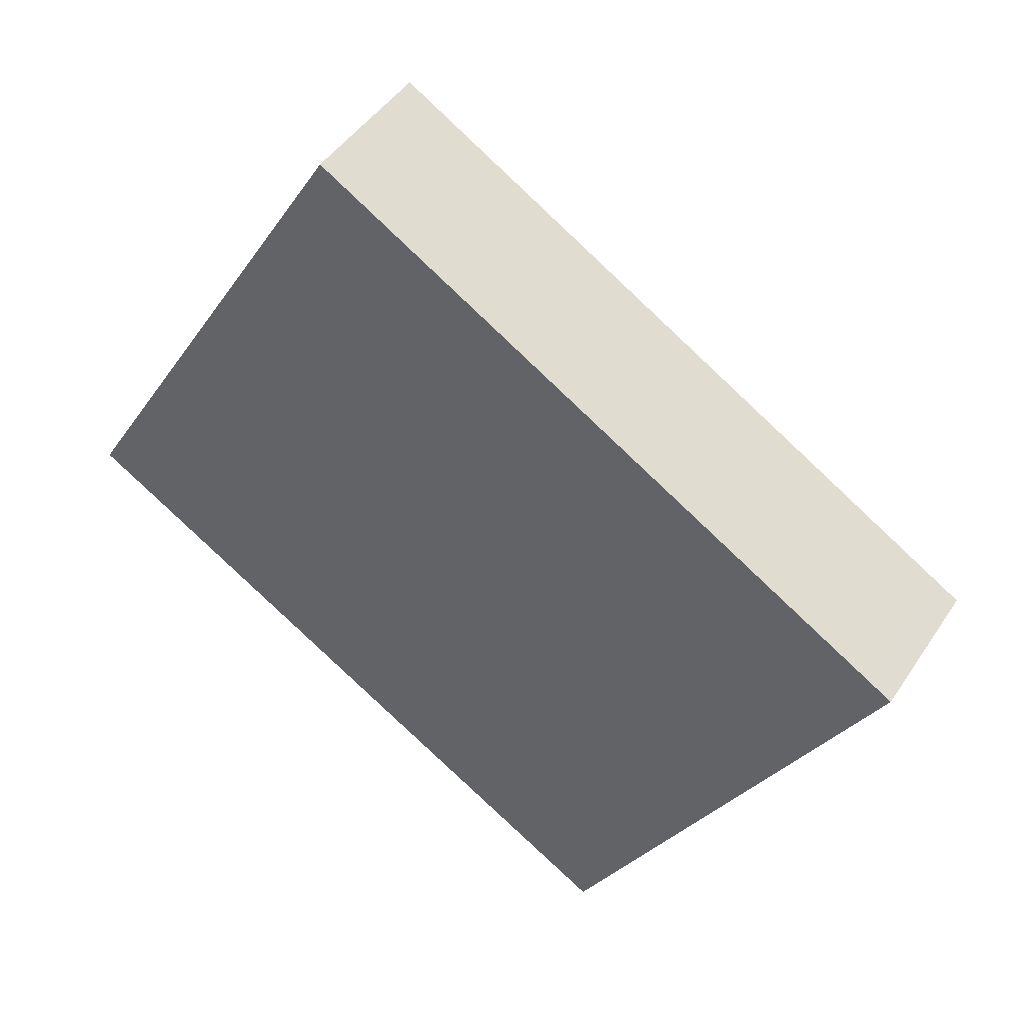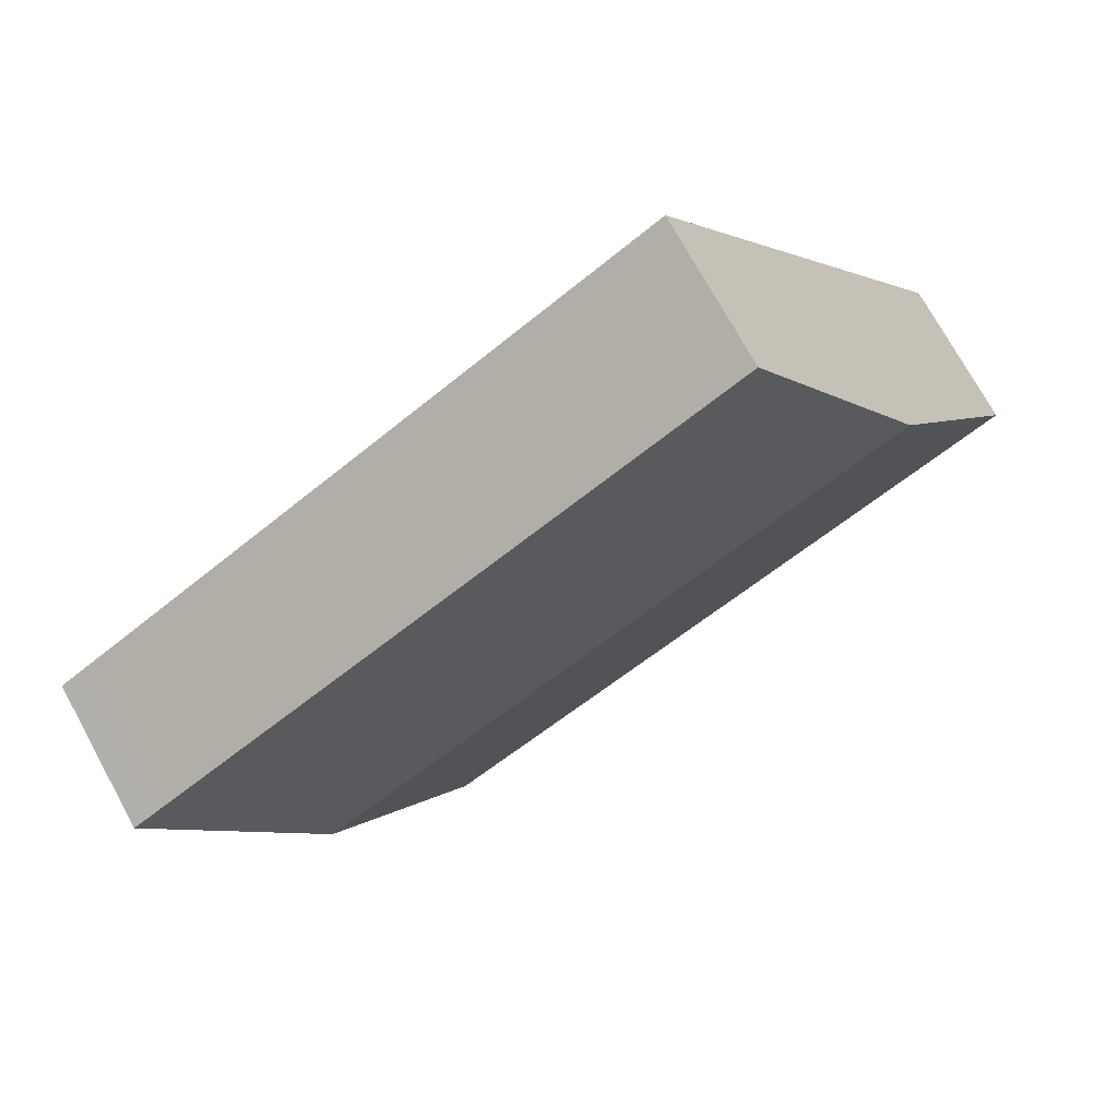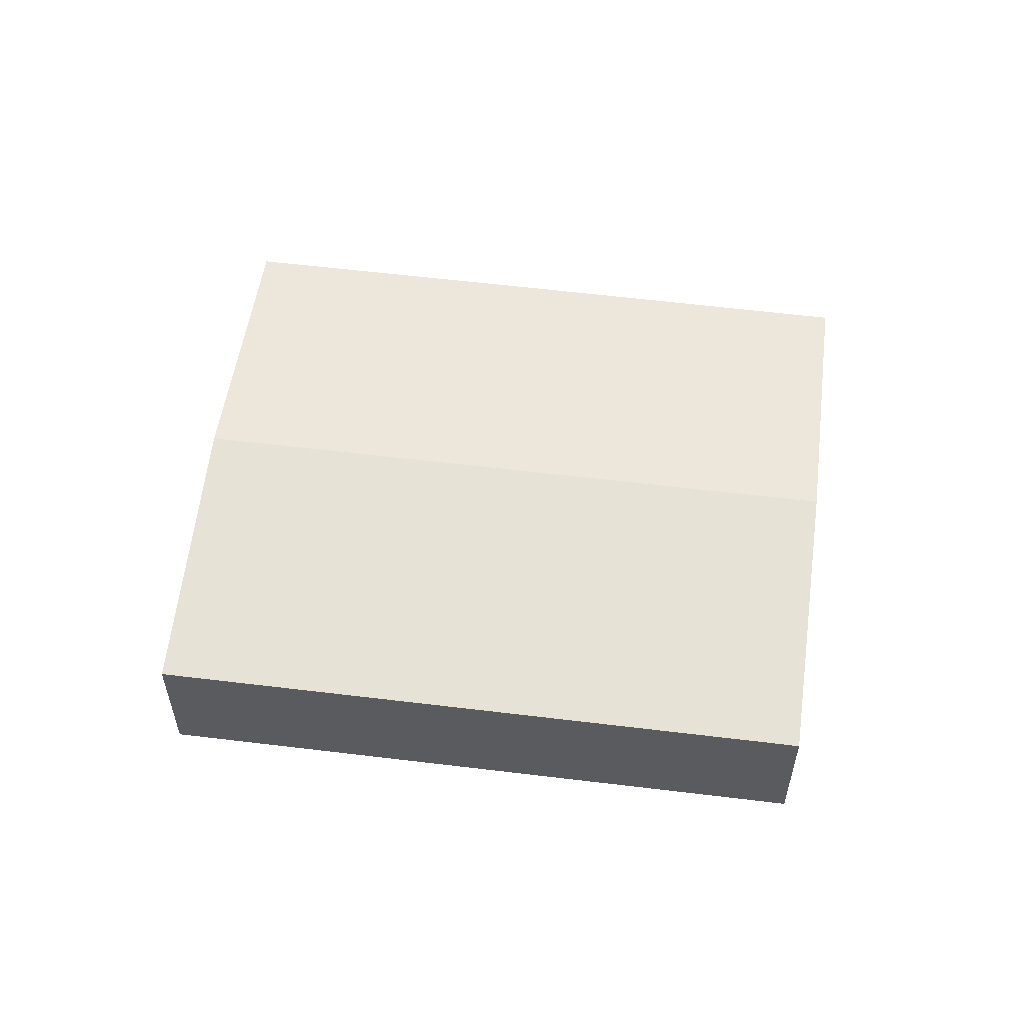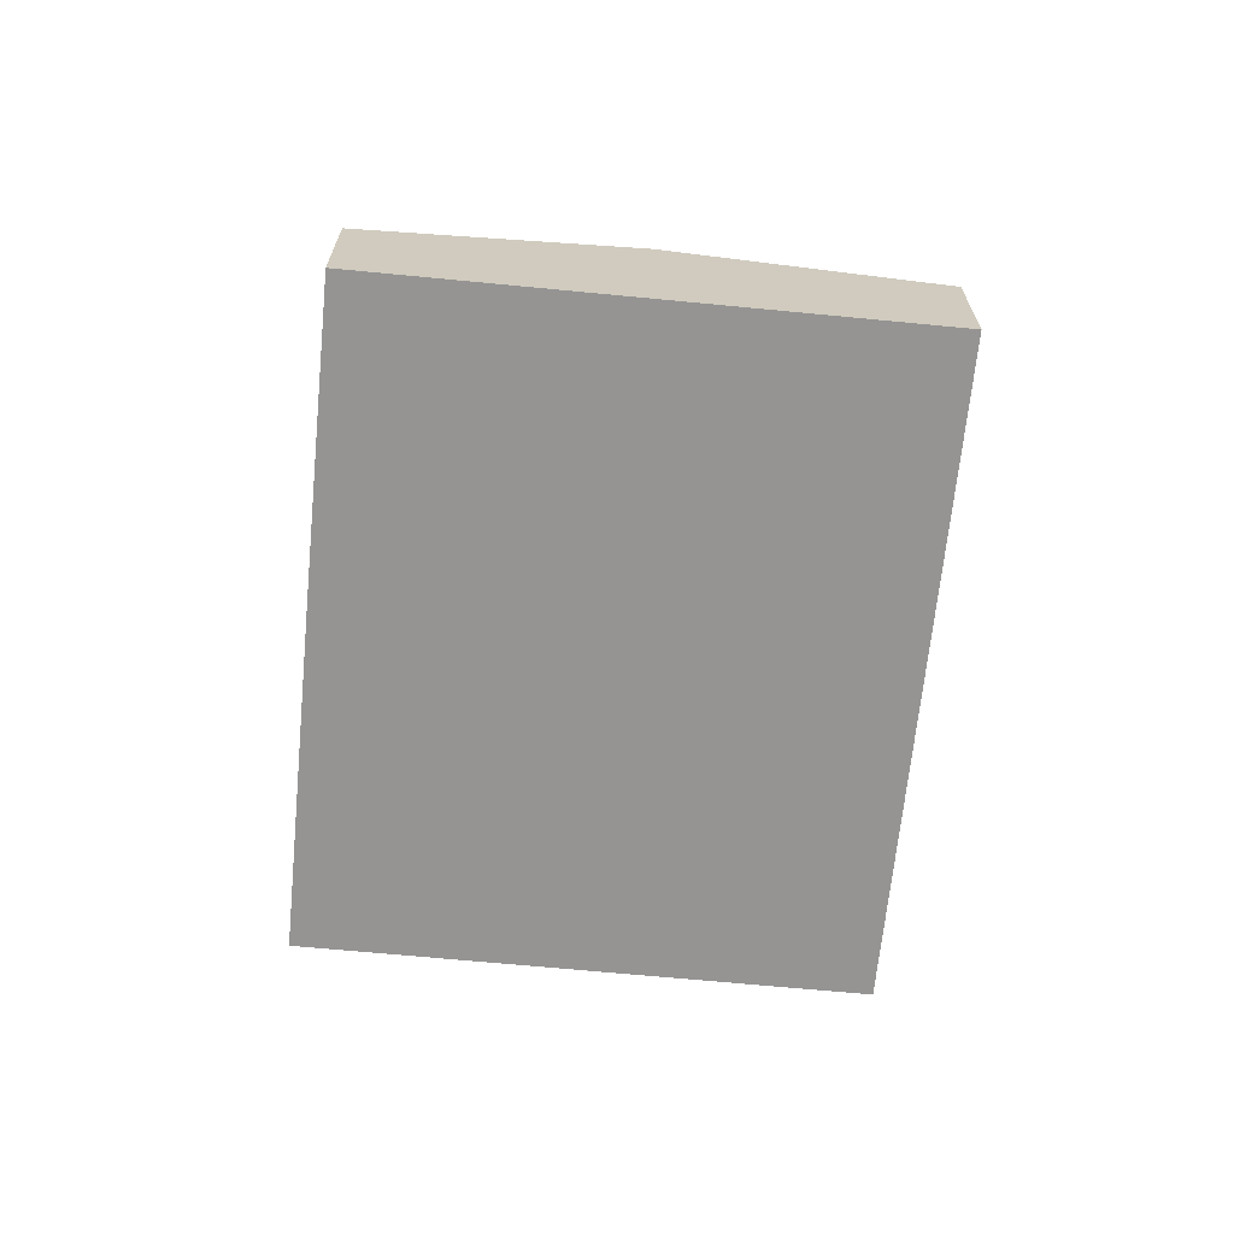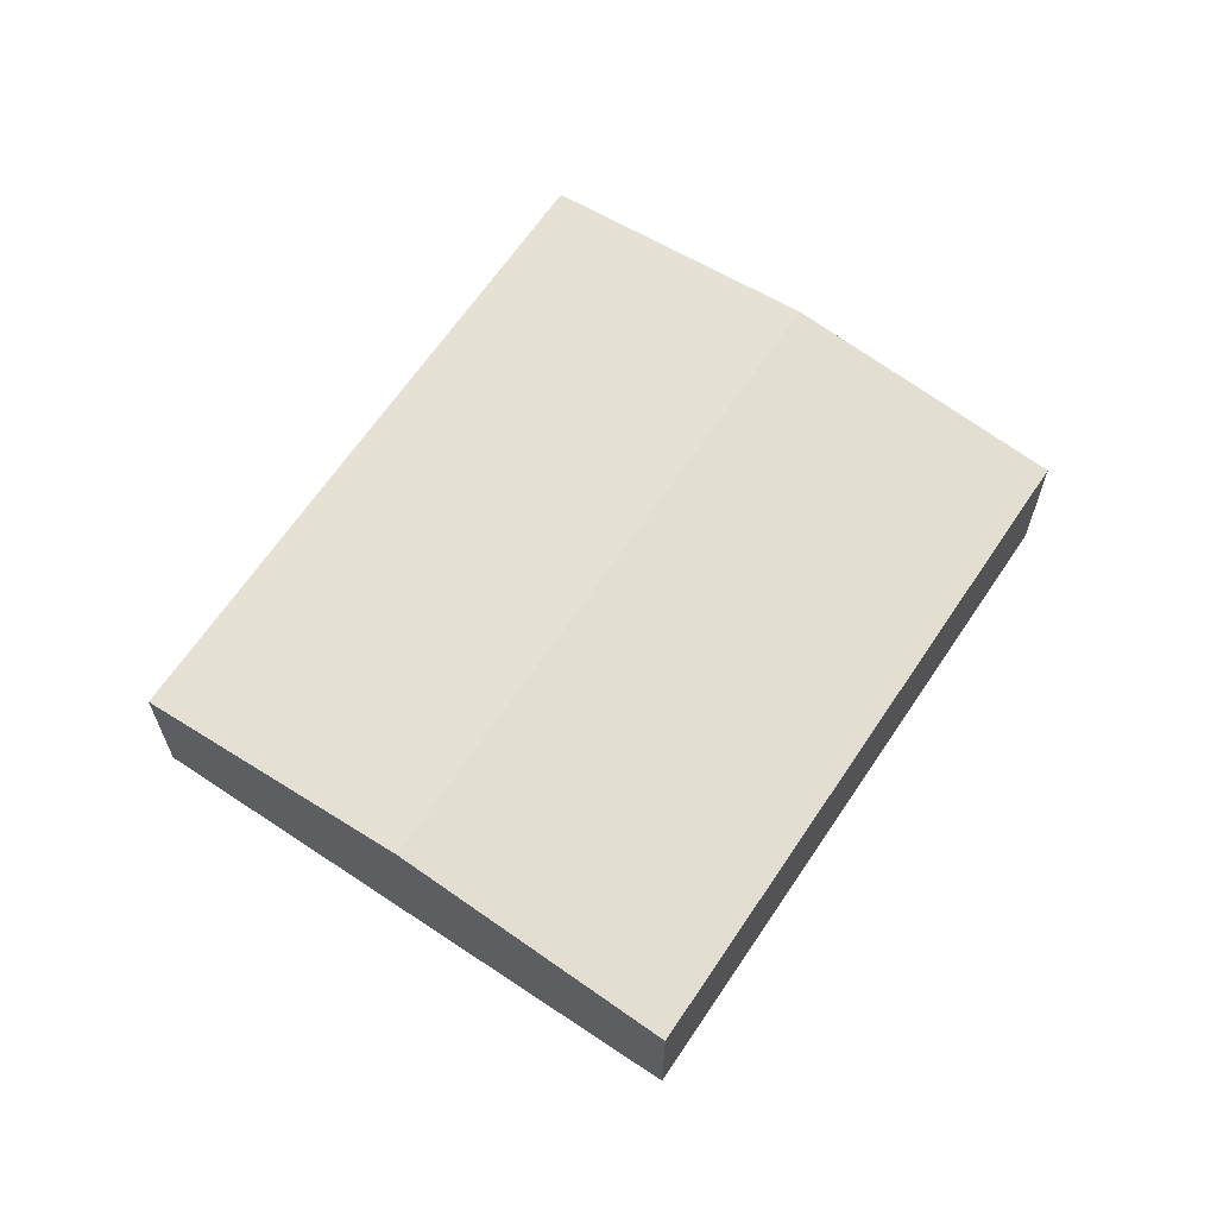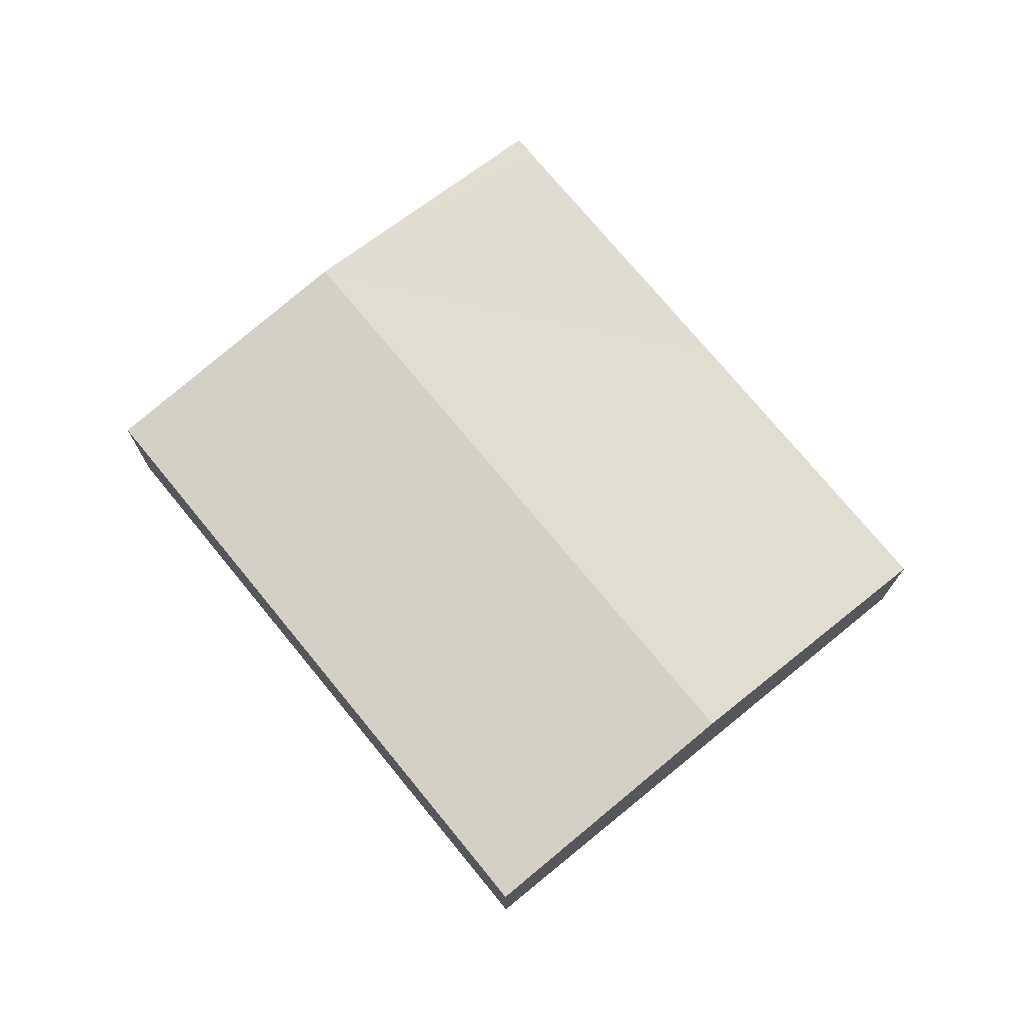
<metadata>
{"format":"obj","ext":"obj","renderer":"f3d","projection":"perspective","resolution":1024,"background":"white","views":[{"elev":45.0,"azim":31.2,"up":"+Z"},{"elev":72.8,"azim":151.3,"up":"+Z"},{"elev":57.0,"azim":38.8,"up":"+Y"},{"elev":-67.2,"azim":-64.2,"up":"+Y"},{"elev":65.1,"azim":-24.7,"up":"+Y"},{"elev":73.8,"azim":82.2,"up":"+Y"}]}
</metadata>
<code>
v  23.9 5.685 -3.586
v  28.03 4.636 4.923
v  28.8 4.636 4.458
v  9.814 4.636 16.12
v  9.669 4.667 15.88
v  4.916 5.685 8.073
v  9.555 4.634 -5.849
v  19.01 4.639 -11.61
v  0.801 4.633 -0.488
v  0 4.632 2.836e-16
v  0 0 0
v  4.916 -4.943e-16 8.073
v  9.669 -9.722e-16 15.88
v  9.814 -9.869e-16 16.12
v  28.03 -3.014e-16 4.923
v  28.8 -2.73e-16 4.458
v  23.9 2.196e-16 -3.586
v  19.01 7.108e-16 -11.61
v  9.555 3.581e-16 -5.849
v  0.801 2.988e-17 -0.488
g defaultobject
f 1 2 3
f 2 1 4
f 4 1 5
f 5 1 6
f 7 1 8
f 1 7 6
f 6 7 9
f 6 9 10
f 11 6 10
f 6 11 12
f 6 12 5
f 5 12 13
f 5 13 4
f 4 13 14
f 14 2 4
f 2 14 15
f 2 15 3
f 3 15 16
f 16 1 3
f 1 16 17
f 1 17 8
f 8 17 18
f 18 7 8
f 7 18 19
f 7 19 9
f 9 19 20
f 9 20 10
f 10 20 11
f 15 17 16
f 17 15 14
f 17 14 18
f 18 14 19
f 19 14 20
f 20 14 13
f 20 13 12
f 20 12 11

</code>
